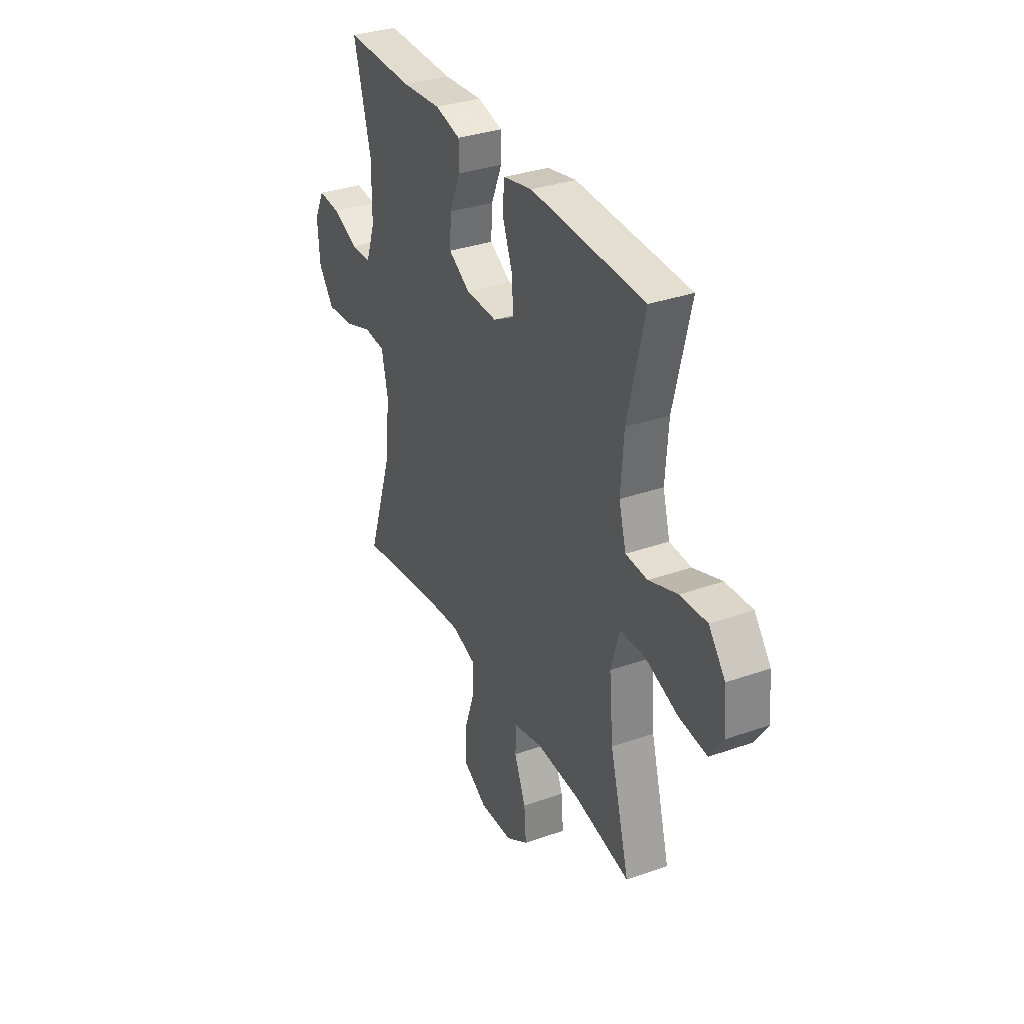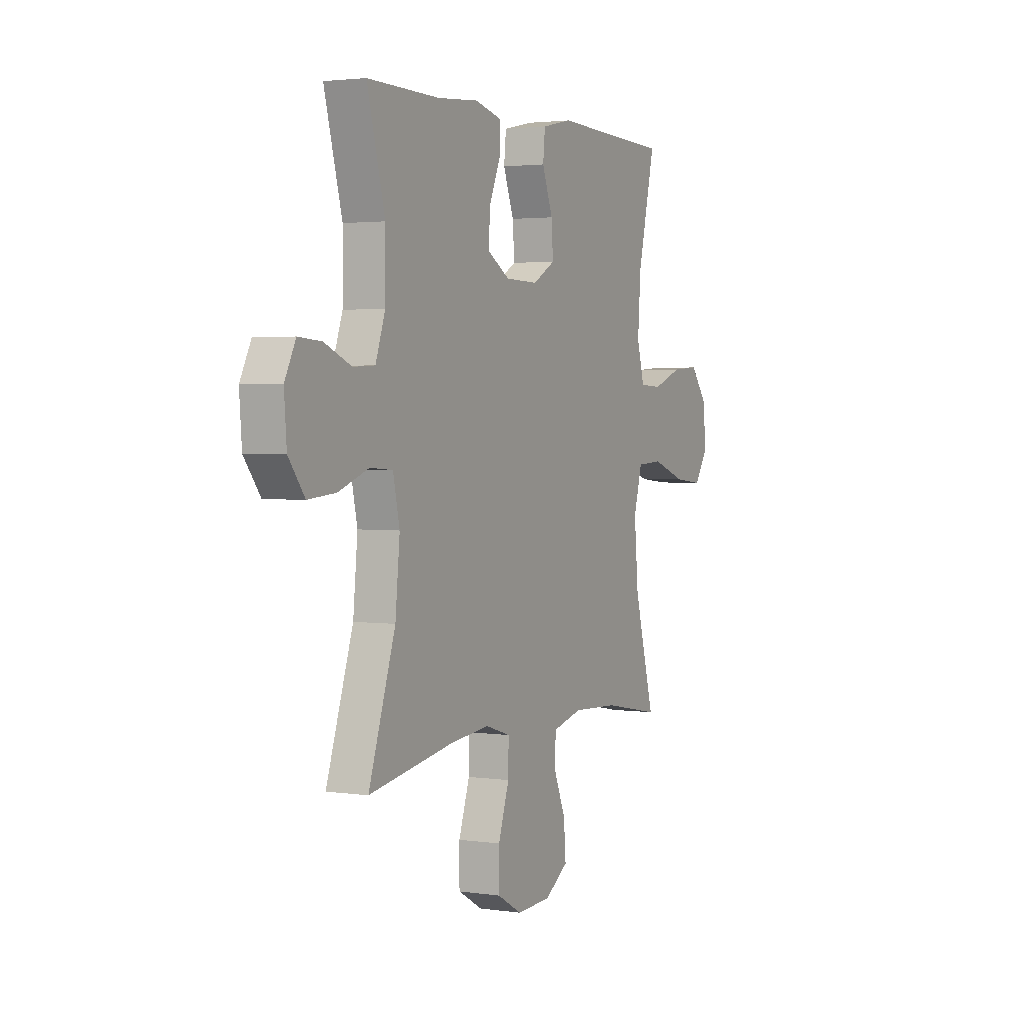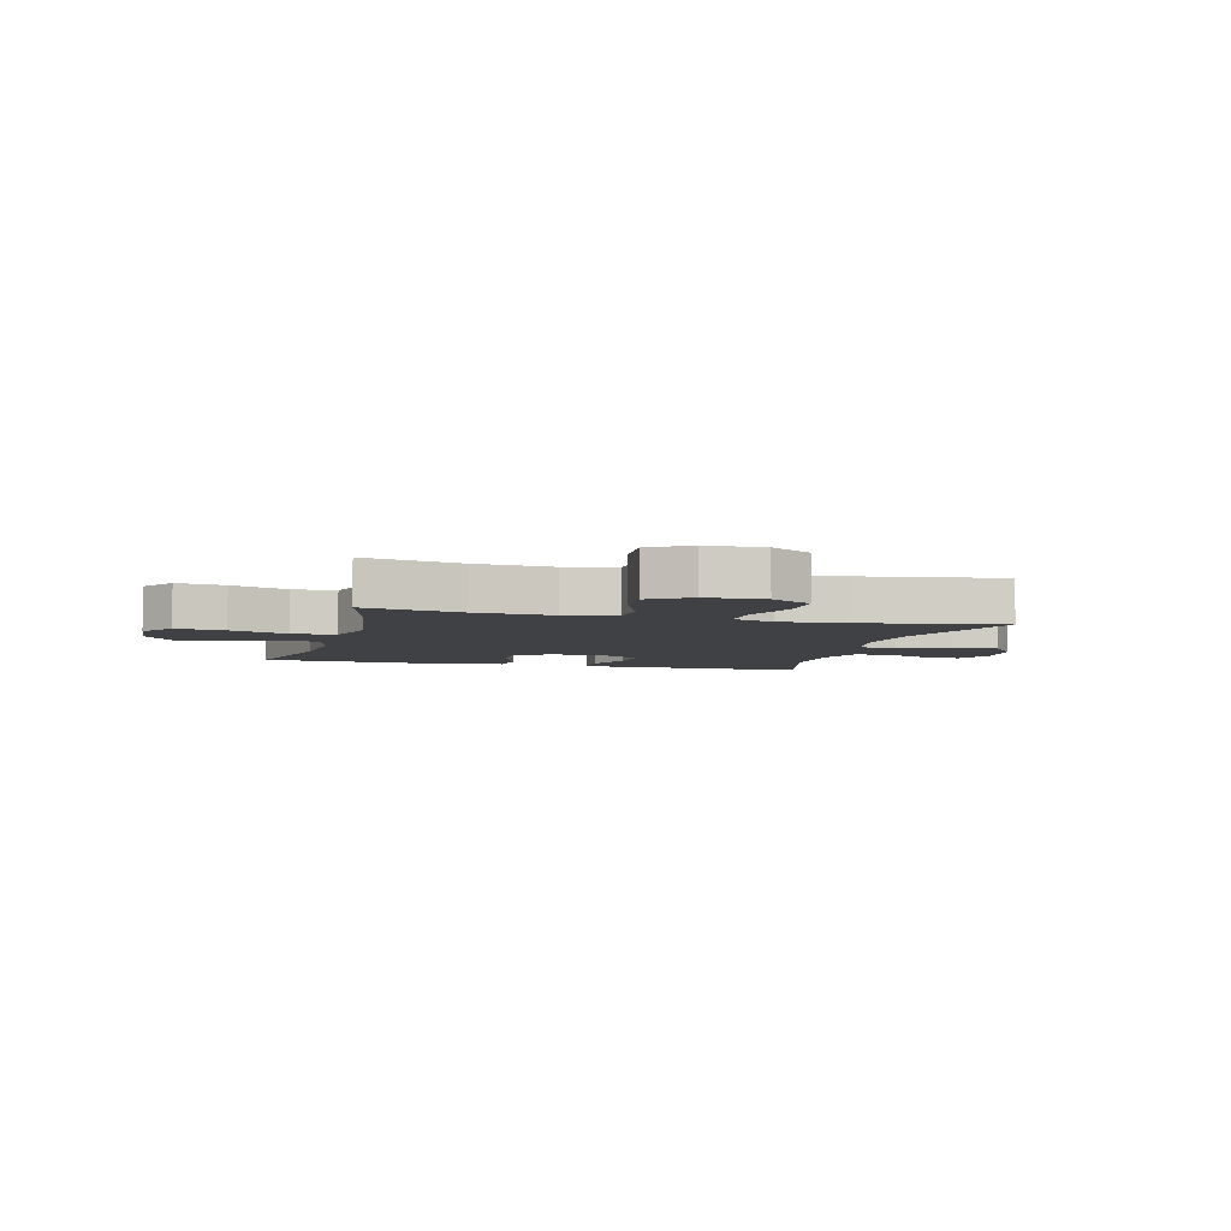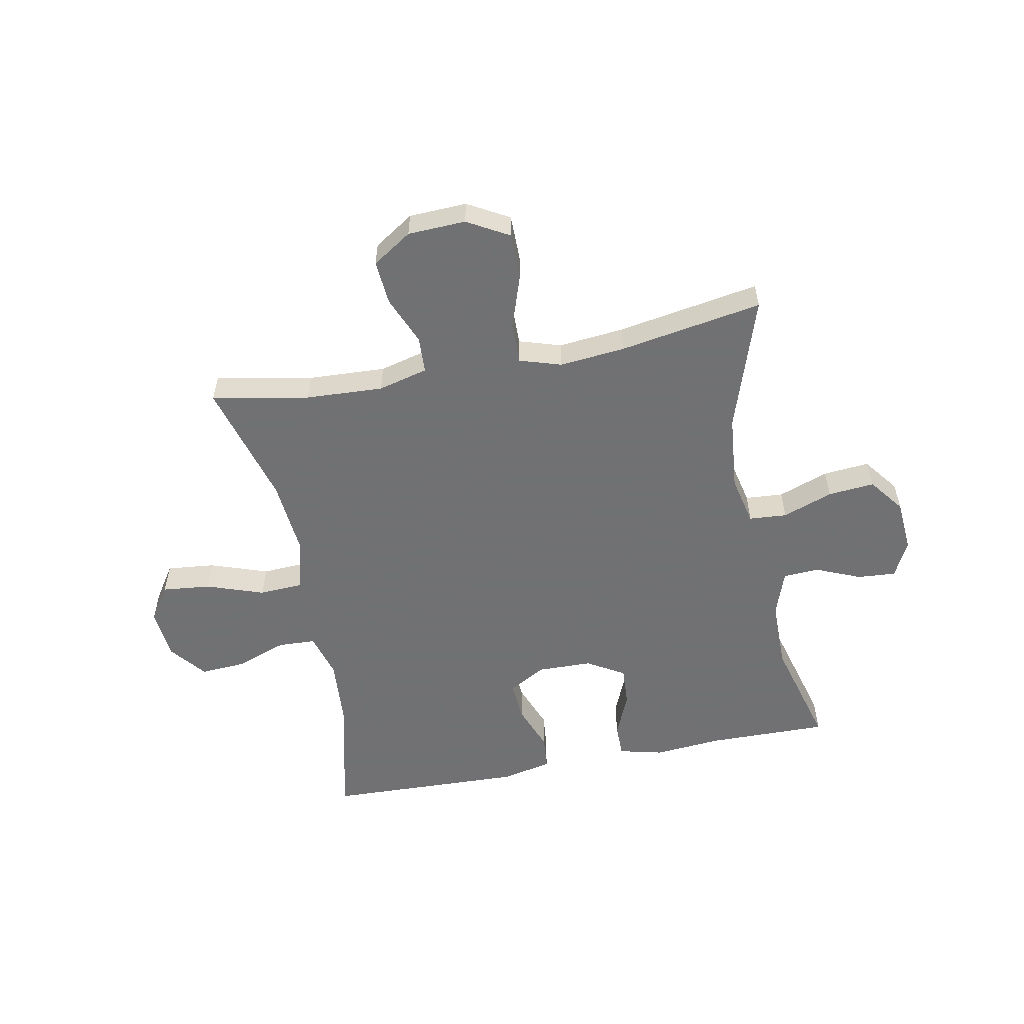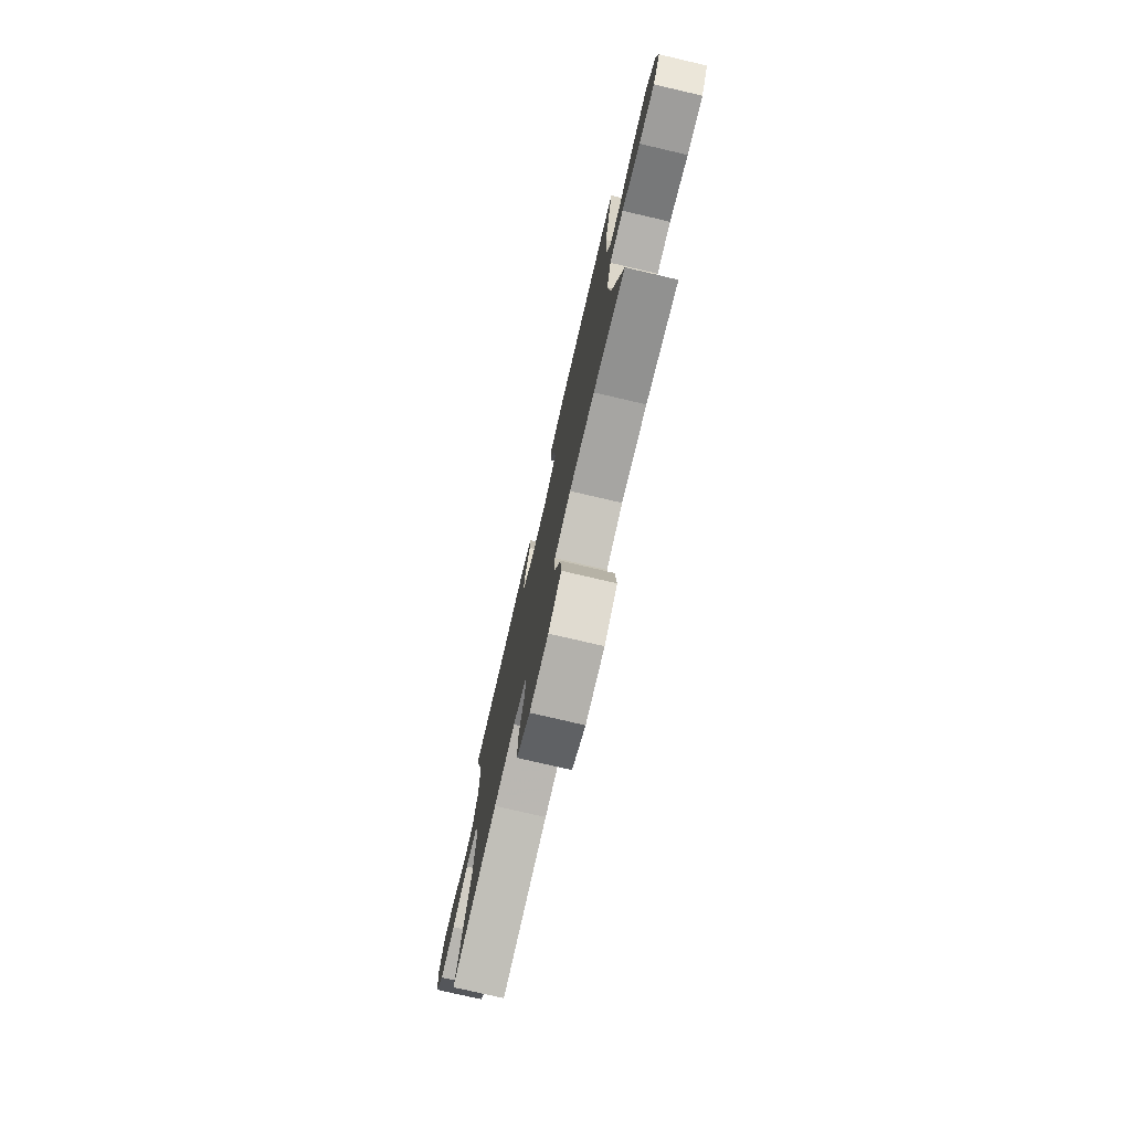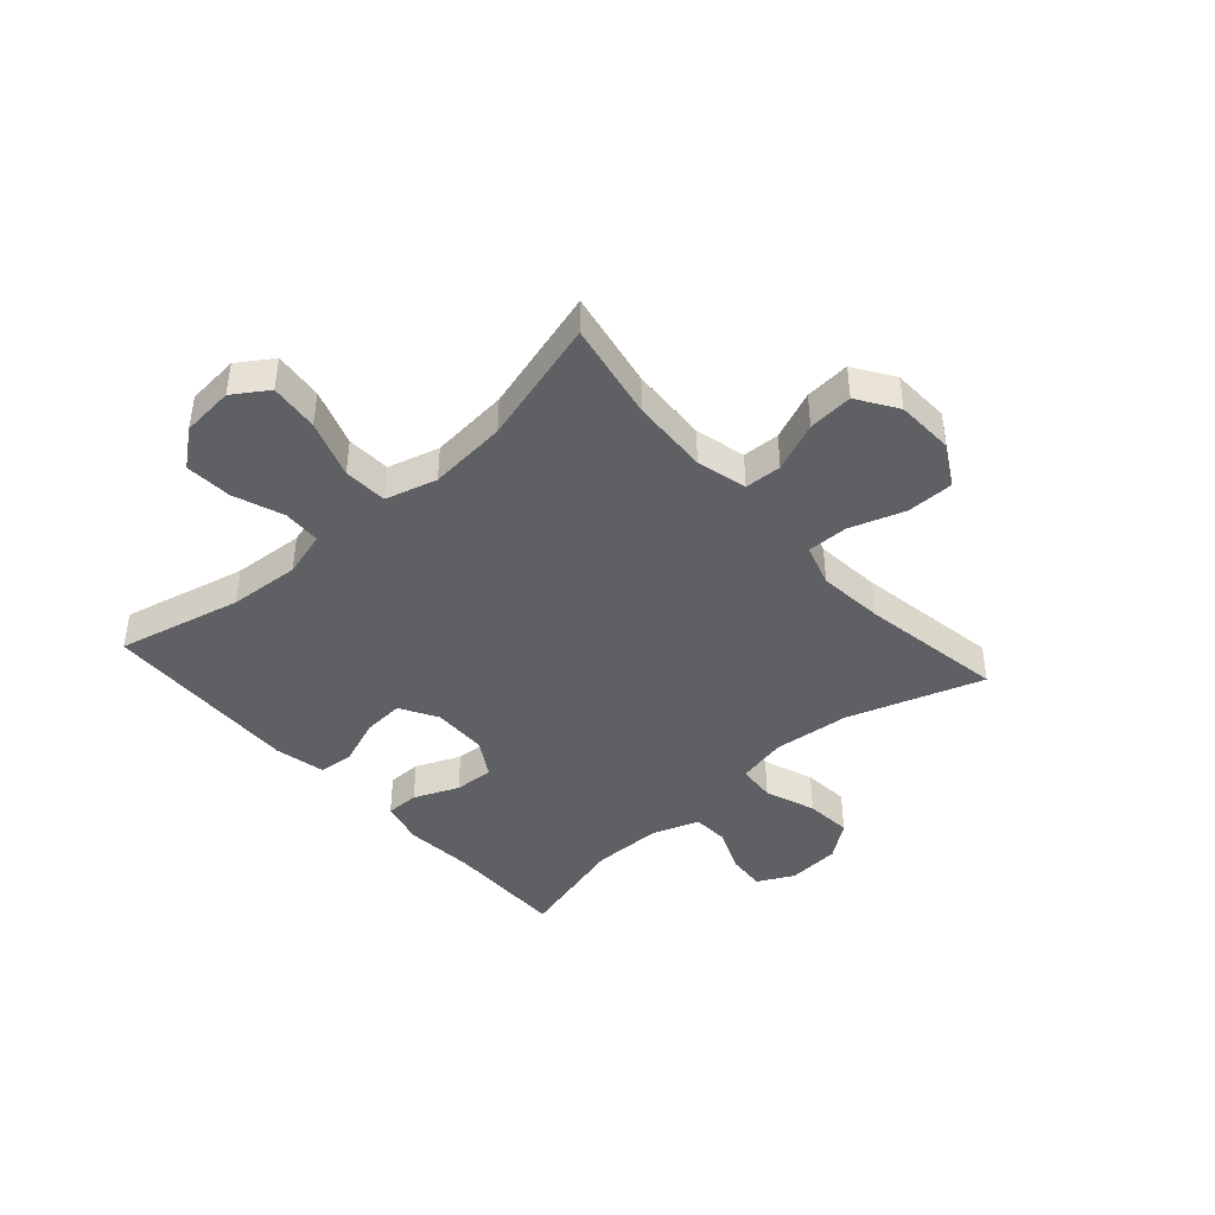
<metadata>
{"format":"obj","ext":"obj","renderer":"f3d","projection":"perspective","resolution":1024,"background":"white","views":[{"elev":33.7,"azim":64.5,"up":"+Z"},{"elev":2.6,"azim":-63.3,"up":"+Z"},{"elev":-5.4,"azim":164.7,"up":"+Y"},{"elev":-55.3,"azim":-168.9,"up":"+Y"},{"elev":-76.7,"azim":76.9,"up":"+Z"},{"elev":-42.8,"azim":131.7,"up":"+Y"}]}
</metadata>
<code>
v -0.5 0.07 -0.5
v -0.422 0.07 -0.265
v -0.409 0.07 -0.132
v -0.428 0.07 -0.045
v -0.494 0.07 -0.04
v -0.582 0.07 -0.072
v -0.663 0.07 -0.079
v -0.71 0.07 -0.017
v -0.717 0.07 0.075
v -0.685 0.07 0.138
v -0.618 0.07 0.133
v -0.54 0.07 0.1
v -0.477 0.07 0.103
v -0.449 0.07 0.183
v -0.448 0.07 0.306
v -0.5 0.07 0.5
v -0.289 0.07 0.497
v -0.17 0.07 0.507
v -0.093 0.07 0.488
v -0.093 0.07 0.43
v -0.126 0.07 0.352
v -0.13 0.07 0.283
v -0.065 0.07 0.244
v 0.031 0.07 0.242
v 0.096 0.07 0.279
v 0.091 0.07 0.35
v 0.06 0.07 0.432
v 0.066 0.07 0.493
v 0.154 0.07 0.512
v 0.5 0.07 0.5
v 0.449 0.07 0.285
v 0.44 0.07 0.162
v 0.462 0.07 0.083
v 0.528 0.07 0.08
v 0.615 0.07 0.112
v 0.696 0.07 0.117
v 0.746 0.07 0.054
v 0.754 0.07 -0.037
v 0.714 0.07 -0.097
v 0.629 0.07 -0.088
v 0.529 0.07 -0.053
v 0.453 0.07 -0.057
v 0.428 0.07 -0.146
v 0.44 0.07 -0.282
v 0.5 0.07 -0.5
v 0.33 0.07 -0.468
v 0.195 0.07 -0.461
v 0.108 0.07 -0.483
v 0.105 0.07 -0.547
v 0.14 0.07 -0.632
v 0.146 0.07 -0.71
v 0.077 0.07 -0.755
v -0.024 0.07 -0.759
v -0.096 0.07 -0.718
v -0.096 0.07 -0.636
v -0.064 0.07 -0.541
v -0.063 0.07 -0.47
v -0.136 0.07 -0.447
v -0.25 0.07 -0.458
v -0.5 0 -0.5
v -0.422 0 -0.265
v -0.409 0 -0.132
v -0.428 0 -0.045
v -0.494 0 -0.04
v -0.582 0 -0.072
v -0.663 0 -0.079
v -0.71 0 -0.017
v -0.717 0 0.075
v -0.685 0 0.138
v -0.618 0 0.133
v -0.54 0 0.1
v -0.477 0 0.103
v -0.449 0 0.183
v -0.448 0 0.306
v -0.5 0 0.5
v -0.289 0 0.497
v -0.17 0 0.507
v -0.093 0 0.488
v -0.093 0 0.43
v -0.126 0 0.352
v -0.13 0 0.283
v -0.065 0 0.244
v 0.031 0 0.242
v 0.096 0 0.279
v 0.091 0 0.35
v 0.06 0 0.432
v 0.066 0 0.493
v 0.154 0 0.512
v 0.5 0 0.5
v 0.449 0 0.285
v 0.44 0 0.162
v 0.462 0 0.083
v 0.528 0 0.08
v 0.615 0 0.112
v 0.696 0 0.117
v 0.746 0 0.054
v 0.754 0 -0.037
v 0.714 0 -0.097
v 0.629 0 -0.088
v 0.529 0 -0.053
v 0.453 0 -0.057
v 0.428 0 -0.146
v 0.44 0 -0.282
v 0.5 0 -0.5
v 0.33 0 -0.468
v 0.195 0 -0.461
v 0.108 0 -0.483
v 0.105 0 -0.547
v 0.14 0 -0.632
v 0.146 0 -0.71
v 0.077 0 -0.755
v -0.024 0 -0.759
v -0.096 0 -0.718
v -0.096 0 -0.636
v -0.064 0 -0.541
v -0.063 0 -0.47
v -0.136 0 -0.447
v -0.25 0 -0.458
f 54 55 56
f 53 54 56
f 52 53 56
f 51 52 56
f 50 51 56
f 49 50 56
f 48 49 56 57
f 47 48 57 58
f 44 45 46
f 43 44 46 47
f 42 43 47 58
f 39 40 41
f 38 39 41
f 37 38 41
f 36 37 41
f 35 36 41
f 34 35 41
f 33 34 41 42
f 42 58 59
f 33 42 59
f 32 33 59
f 29 30 31
f 28 29 31
f 27 28 31
f 26 27 31
f 25 26 31 32
f 19 20 21
f 18 19 21
f 17 18 21
f 17 21 22
f 16 17 22
f 15 16 22
f 14 15 22 23
f 10 11 12
f 9 10 12
f 8 9 12
f 7 8 12
f 6 7 12
f 5 6 12
f 4 5 12 13
f 59 1 2
f 32 59 2
f 25 32 2
f 24 25 2
f 14 23 24
f 13 14 24
f 4 13 24
f 24 2 3
f 3 4 24
f 115 114 113
f 115 113 112
f 115 112 111
f 115 111 110
f 115 110 109
f 115 109 108
f 116 115 108 107
f 117 116 107 106
f 105 104 103
f 106 105 103 102
f 117 106 102 101
f 100 99 98
f 100 98 97
f 100 97 96
f 100 96 95
f 100 95 94
f 100 94 93
f 101 100 93 92
f 118 117 101
f 118 101 92
f 118 92 91
f 90 89 88
f 90 88 87
f 90 87 86
f 90 86 85
f 91 90 85 84
f 80 79 78
f 80 78 77
f 80 77 76
f 81 80 76
f 81 76 75
f 81 75 74
f 82 81 74 73
f 71 70 69
f 71 69 68
f 71 68 67
f 71 67 66
f 71 66 65
f 71 65 64
f 72 71 64 63
f 61 60 118
f 61 118 91
f 61 91 84
f 61 84 83
f 83 82 73
f 83 73 72
f 83 72 63
f 62 61 83
f 83 63 62
f 1 60 61 2
f 2 61 62 3
f 3 62 63 4
f 4 63 64 5
f 5 64 65 6
f 6 65 66 7
f 7 66 67 8
f 8 67 68 9
f 9 68 69 10
f 10 69 70 11
f 11 70 71 12
f 12 71 72 13
f 13 72 73 14
f 14 73 74 15
f 15 74 75 16
f 16 75 76 17
f 17 76 77 18
f 18 77 78 19
f 19 78 79 20
f 20 79 80 21
f 21 80 81 22
f 22 81 82 23
f 23 82 83 24
f 24 83 84 25
f 25 84 85 26
f 26 85 86 27
f 27 86 87 28
f 28 87 88 29
f 29 88 89 30
f 30 89 90 31
f 31 90 91 32
f 32 91 92 33
f 33 92 93 34
f 34 93 94 35
f 35 94 95 36
f 36 95 96 37
f 37 96 97 38
f 38 97 98 39
f 39 98 99 40
f 40 99 100 41
f 41 100 101 42
f 42 101 102 43
f 43 102 103 44
f 44 103 104 45
f 45 104 105 46
f 46 105 106 47
f 47 106 107 48
f 48 107 108 49
f 49 108 109 50
f 50 109 110 51
f 51 110 111 52
f 52 111 112 53
f 53 112 113 54
f 54 113 114 55
f 55 114 115 56
f 56 115 116 57
f 57 116 117 58
f 58 117 118 59
f 59 118 60 1

</code>
